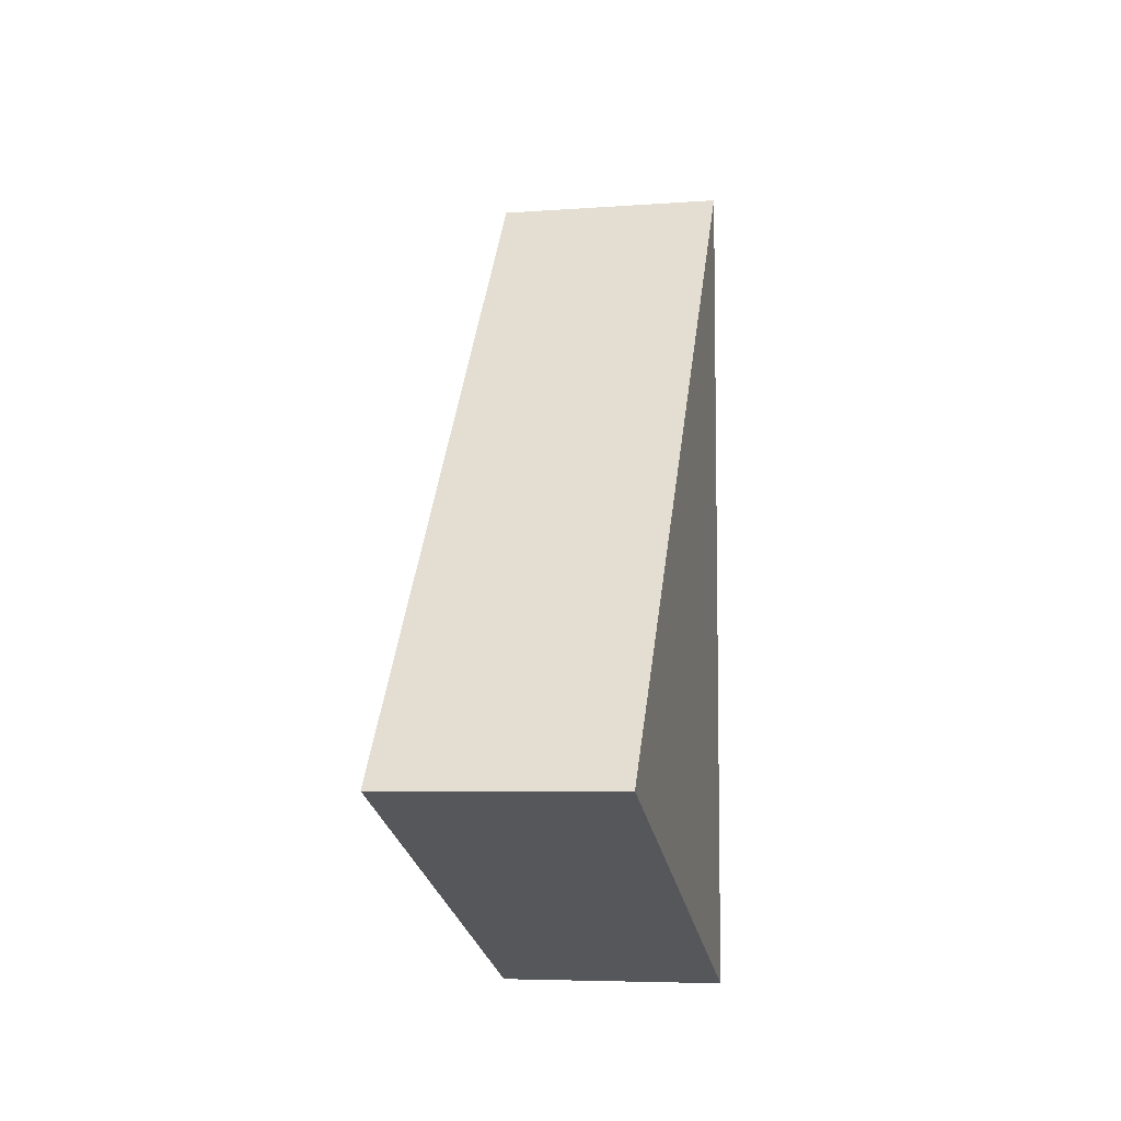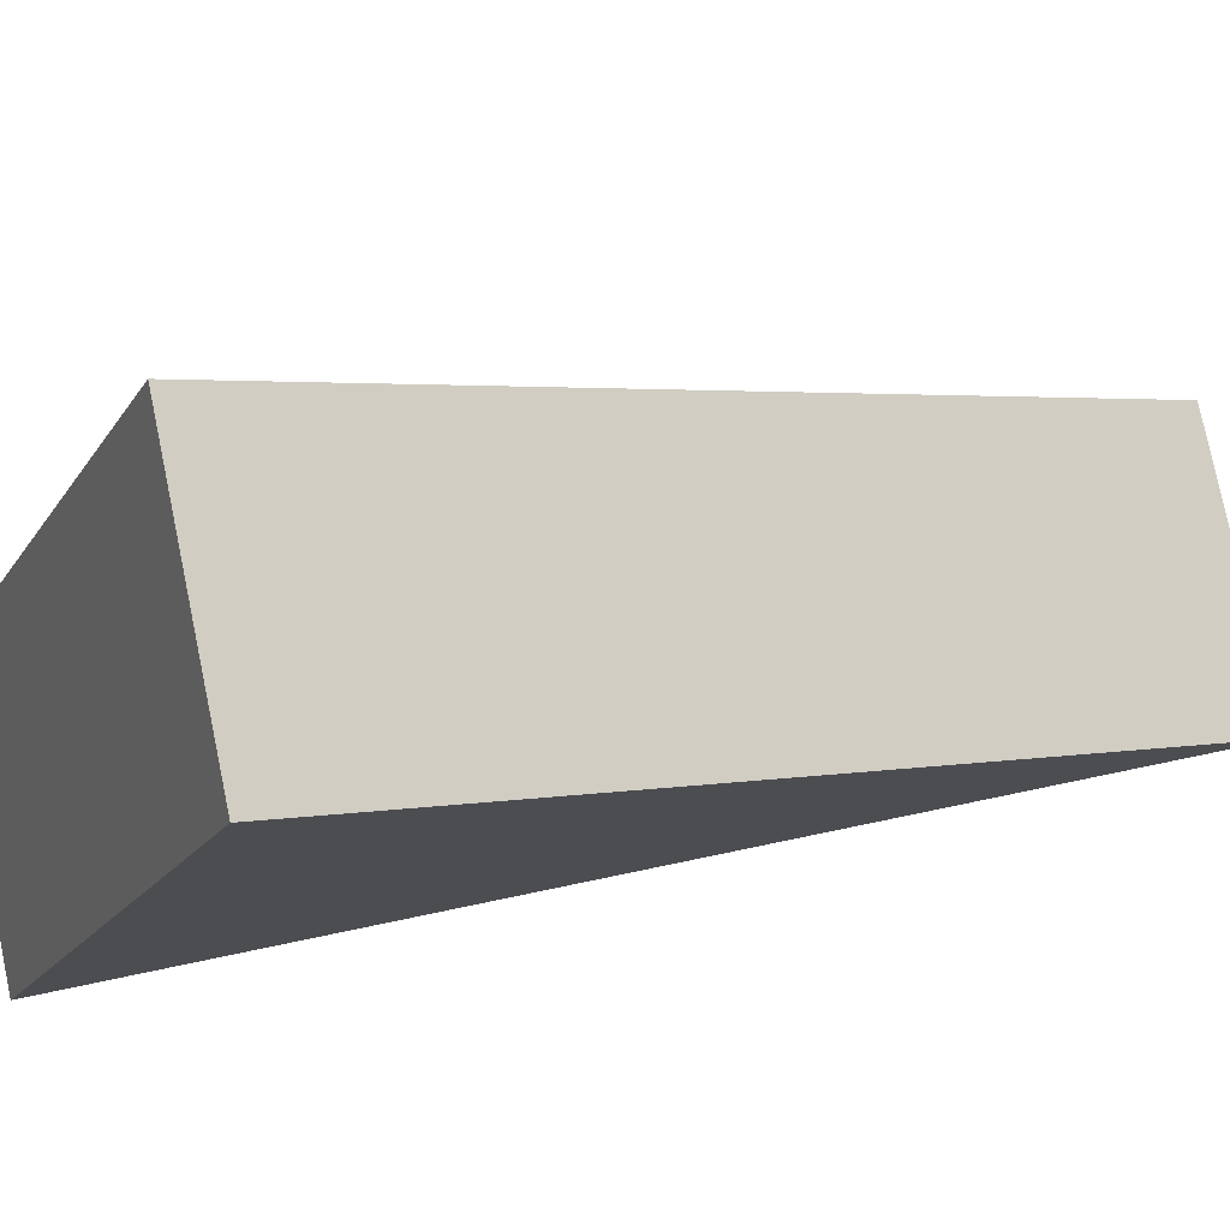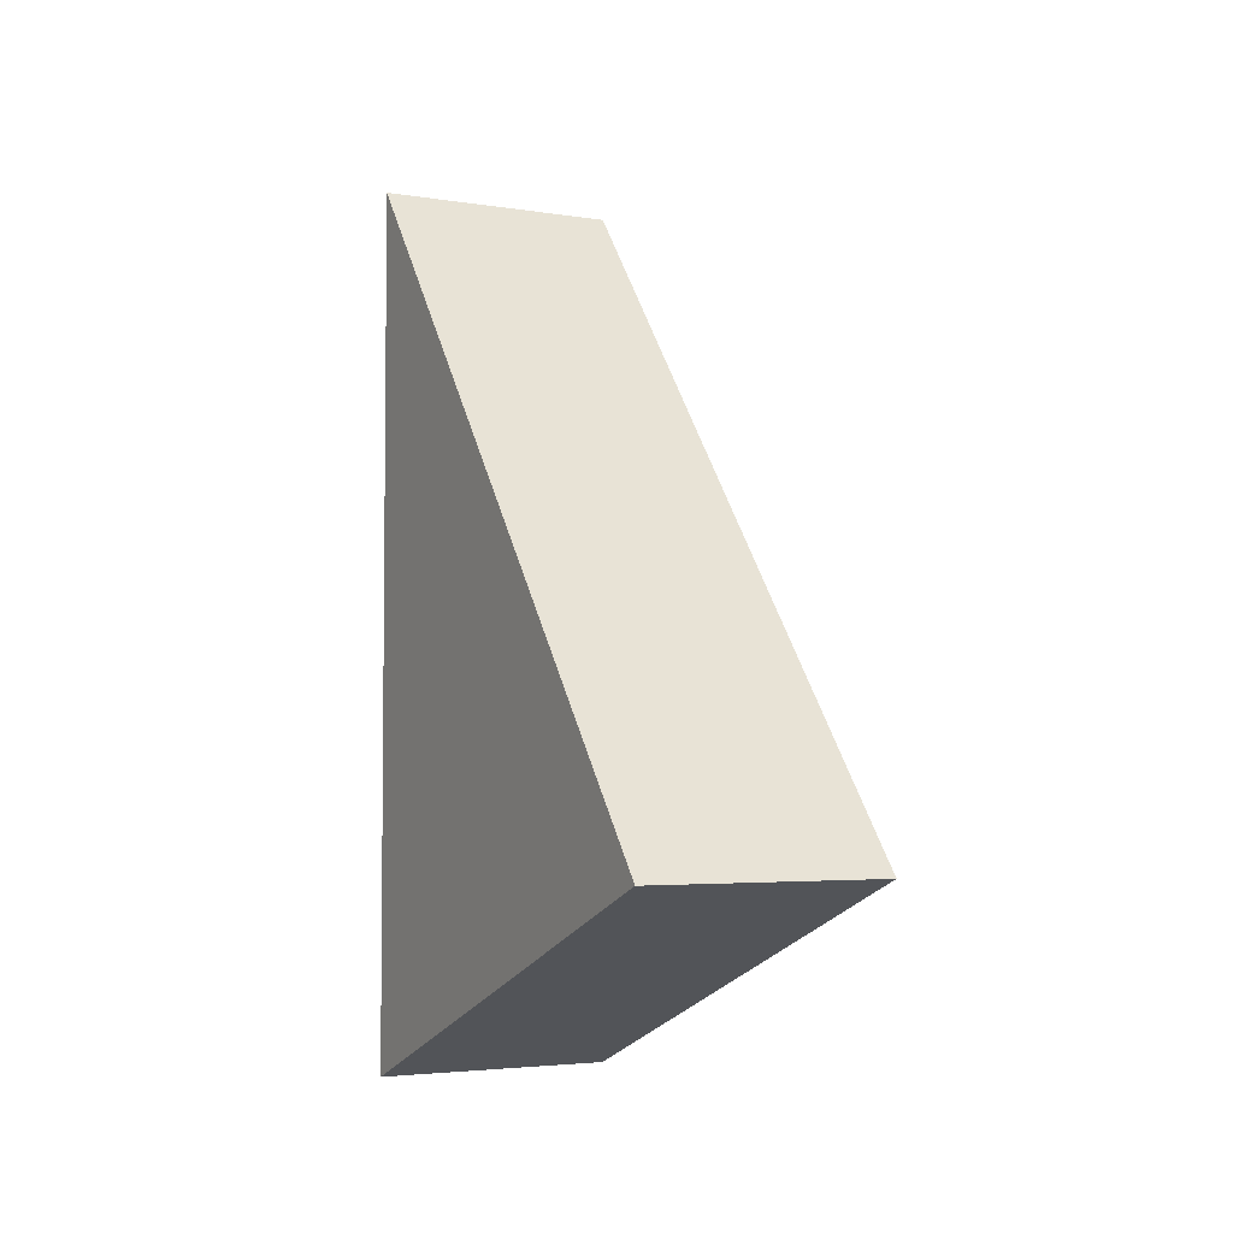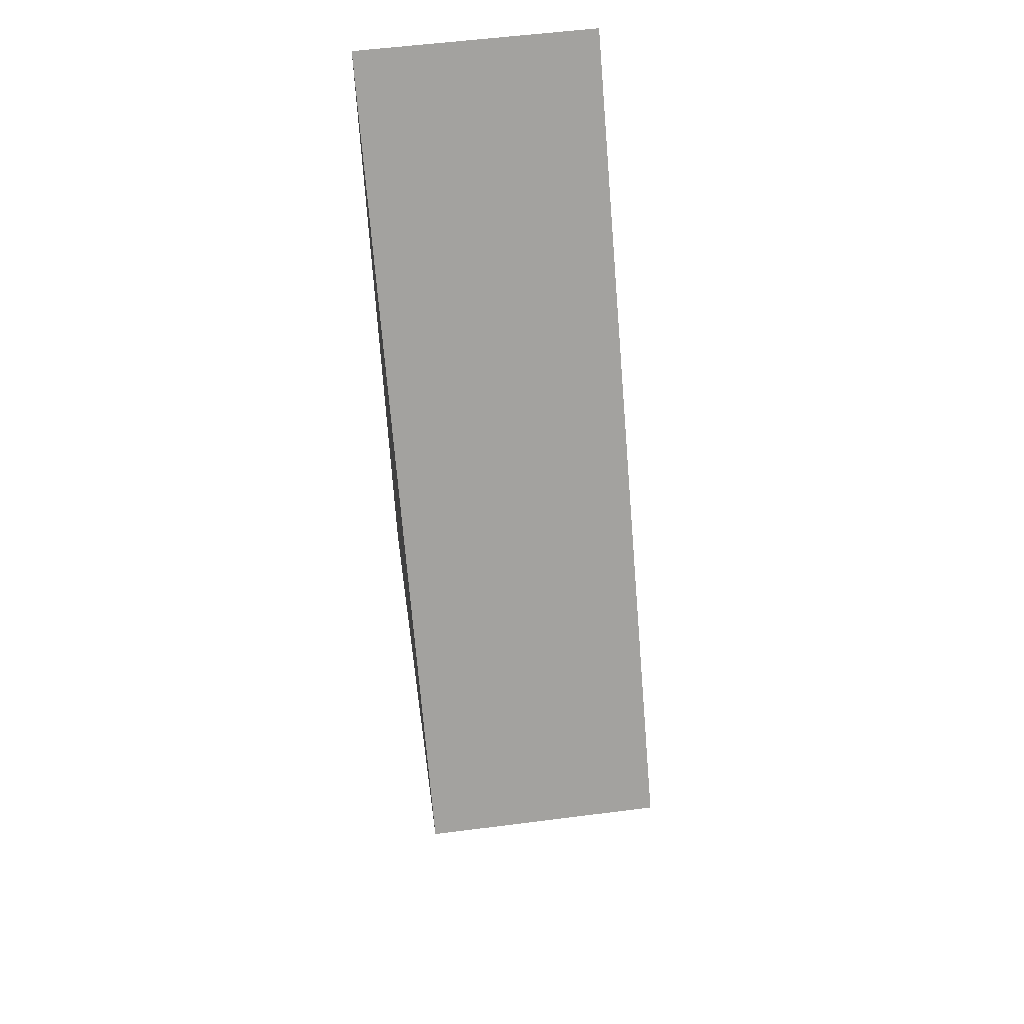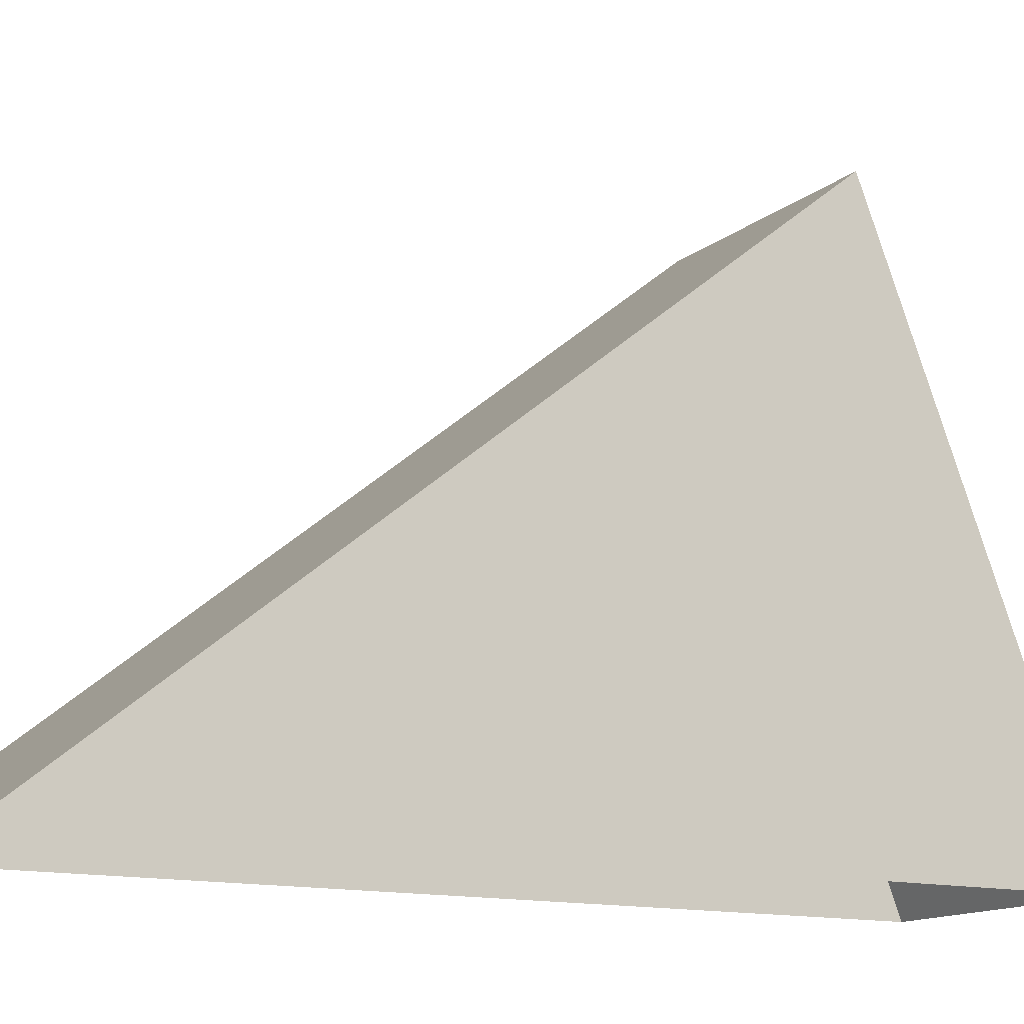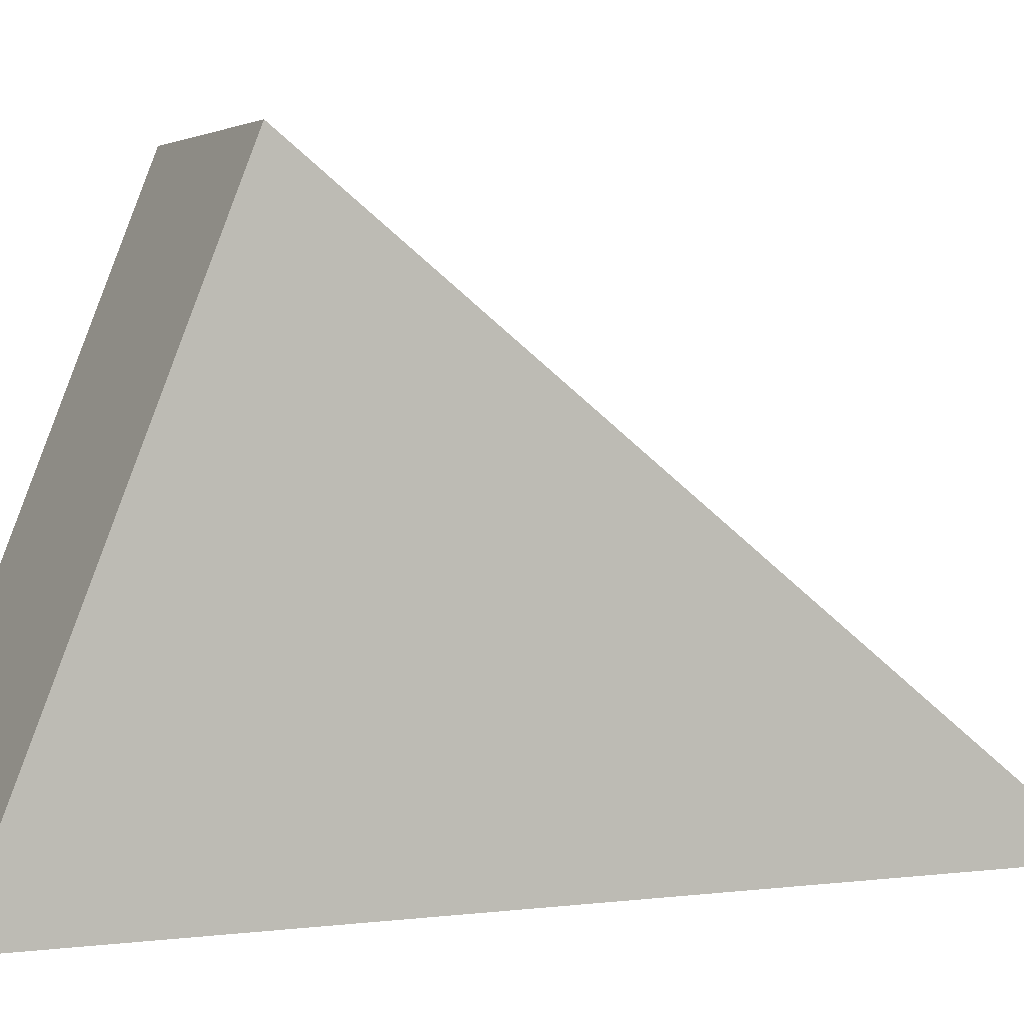
<metadata>
{"format":"obj","ext":"obj","renderer":"f3d","projection":"perspective","resolution":1024,"background":"white","views":[{"elev":-6.3,"azim":12.1,"up":"+Y"},{"elev":78.2,"azim":78.3,"up":"+Z"},{"elev":-3.9,"azim":-27.4,"up":"+Y"},{"elev":56.7,"azim":-7.6,"up":"+Y"},{"elev":-13.6,"azim":-120.1,"up":"+Z"},{"elev":3.0,"azim":66.5,"up":"+Z"}]}
</metadata>
<code>
o Cube_Cube.001
v -0.02082 -0.03911 0.08808
v -0.02082 0.07506 -0.002983
v -0.02082 -0.07506 -0.002983
v 0.02082 -0.03911 0.08808
v 0.02082 0.07506 -0.002983
v 0.02082 -0.07506 -0.002983
f 4 6 5
f 1 2 3
f 4 5 2 1
f 3 6 4 1

</code>
